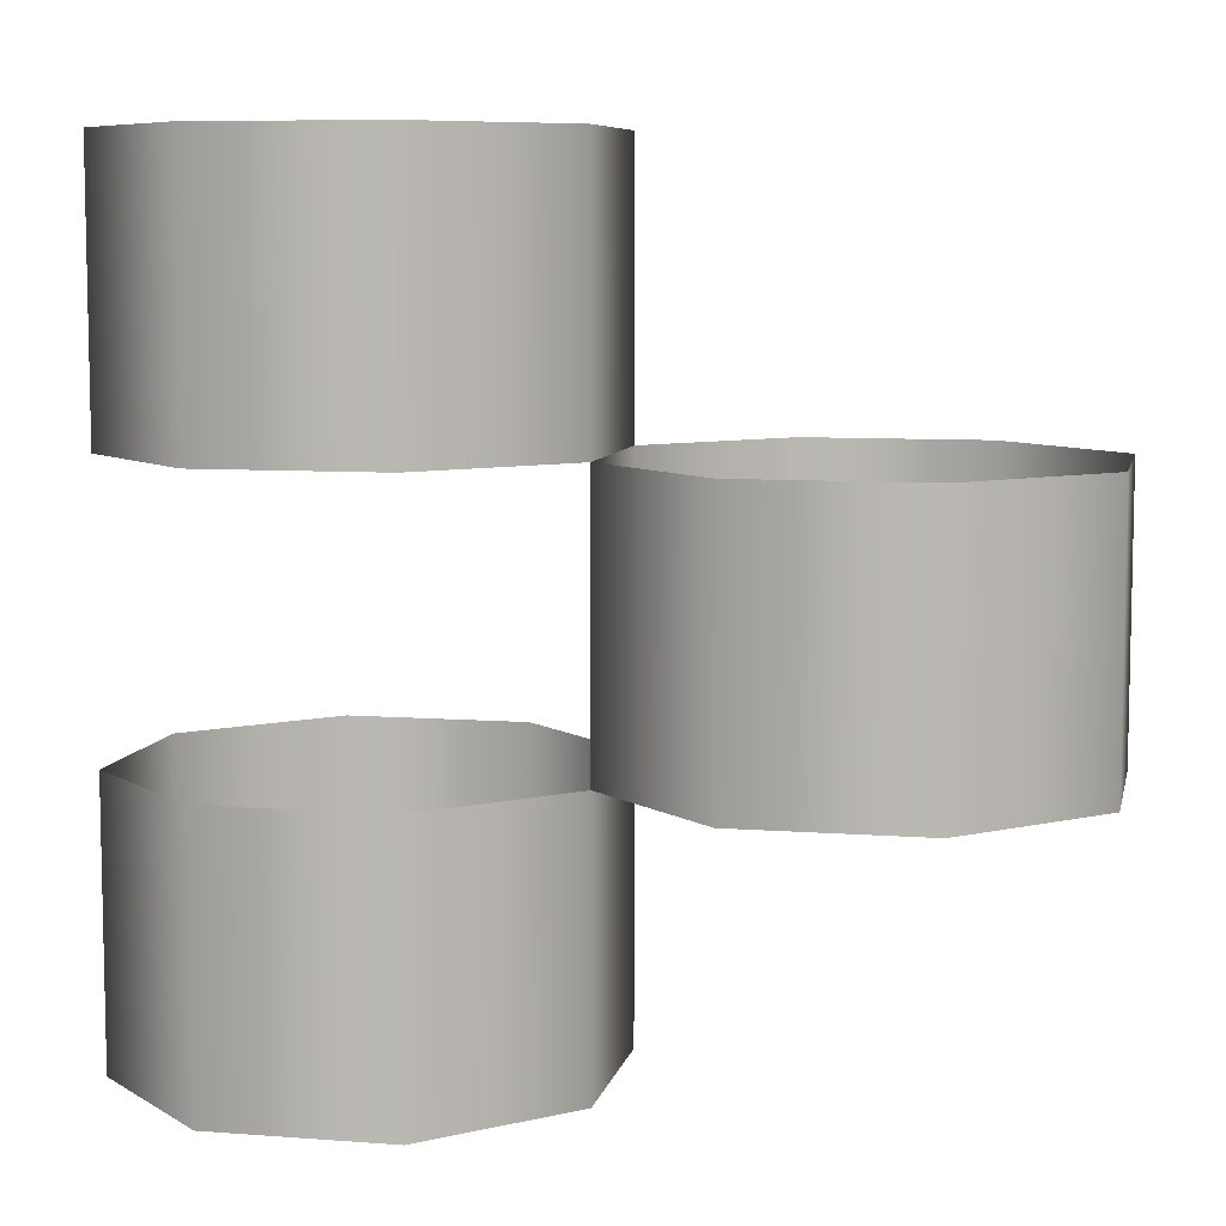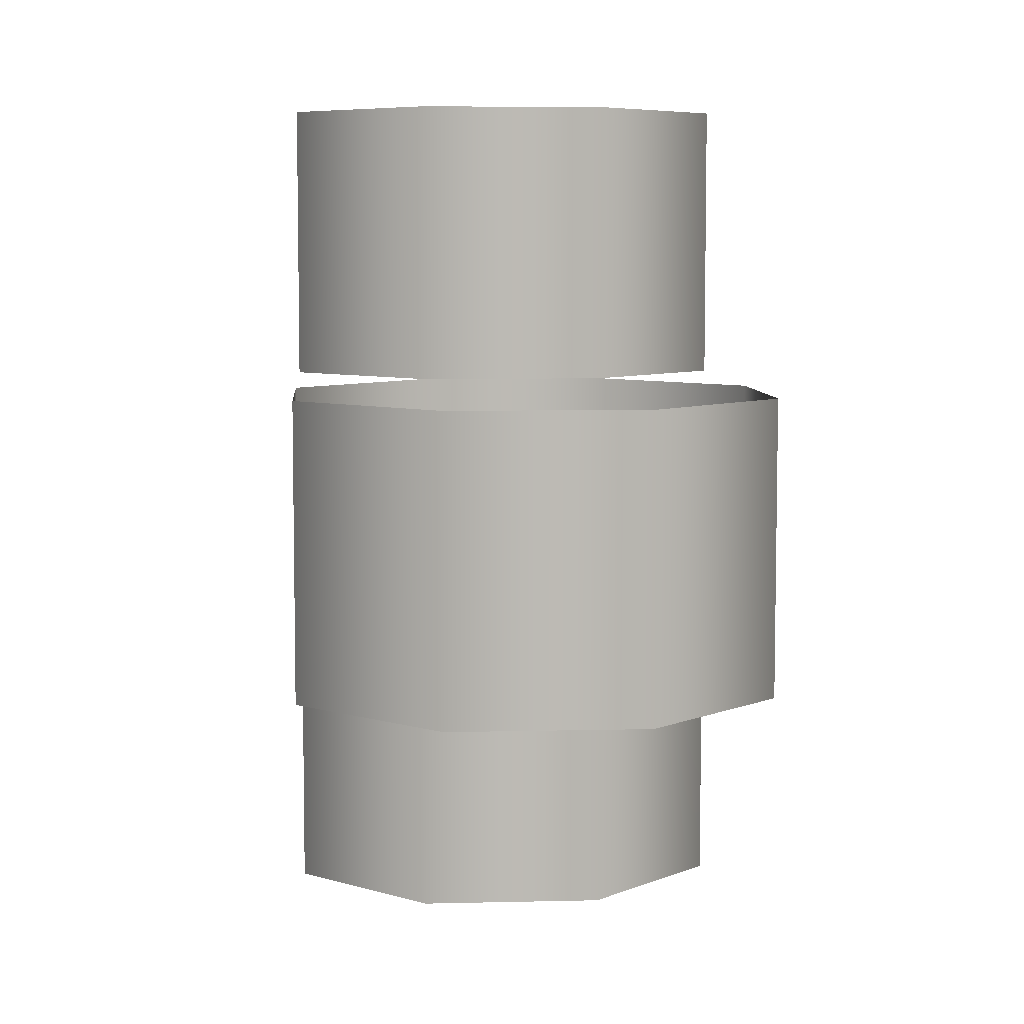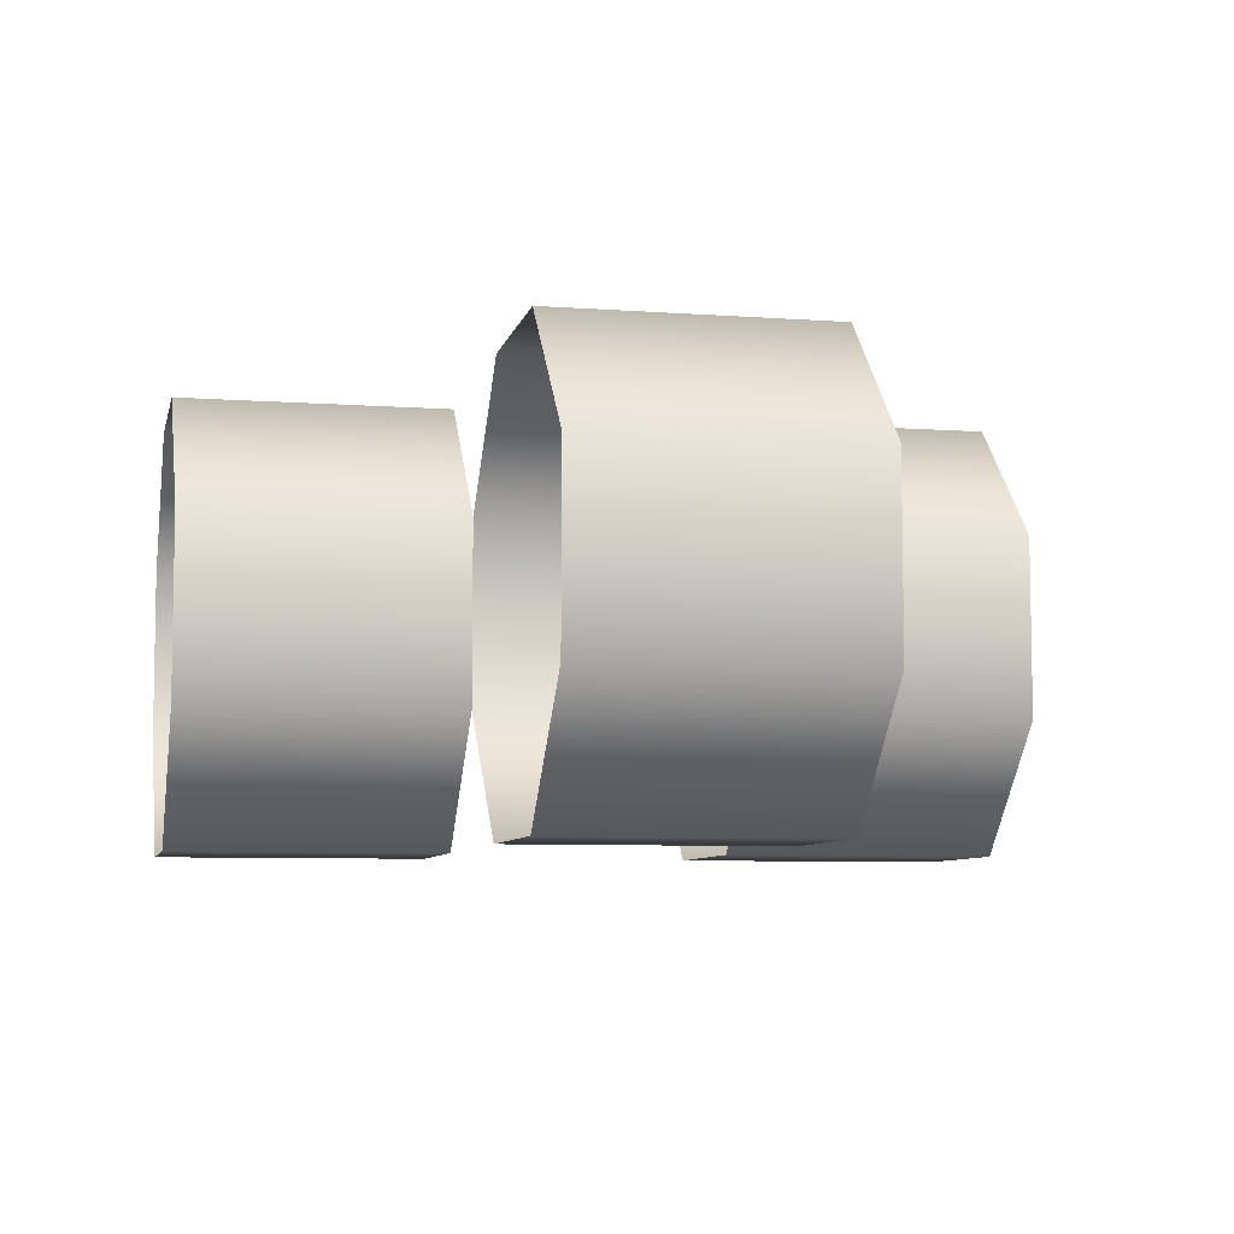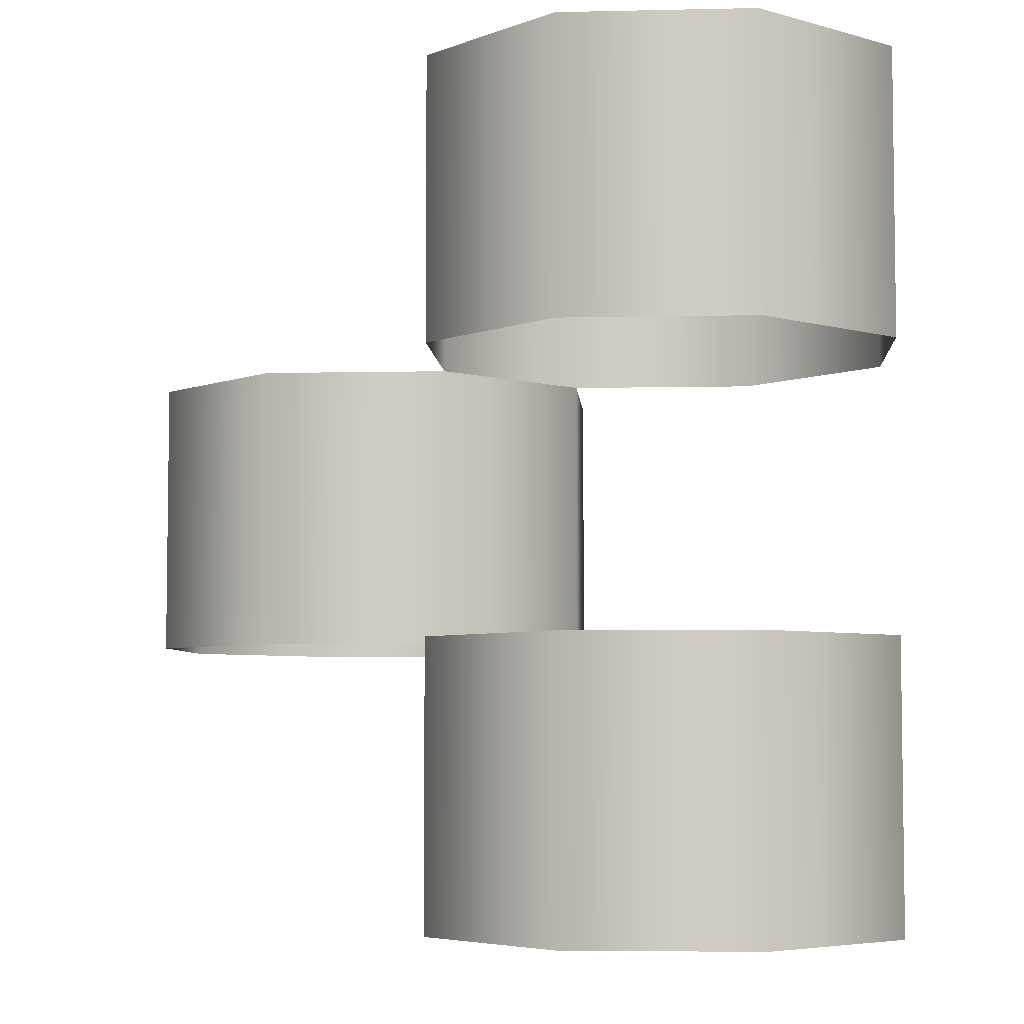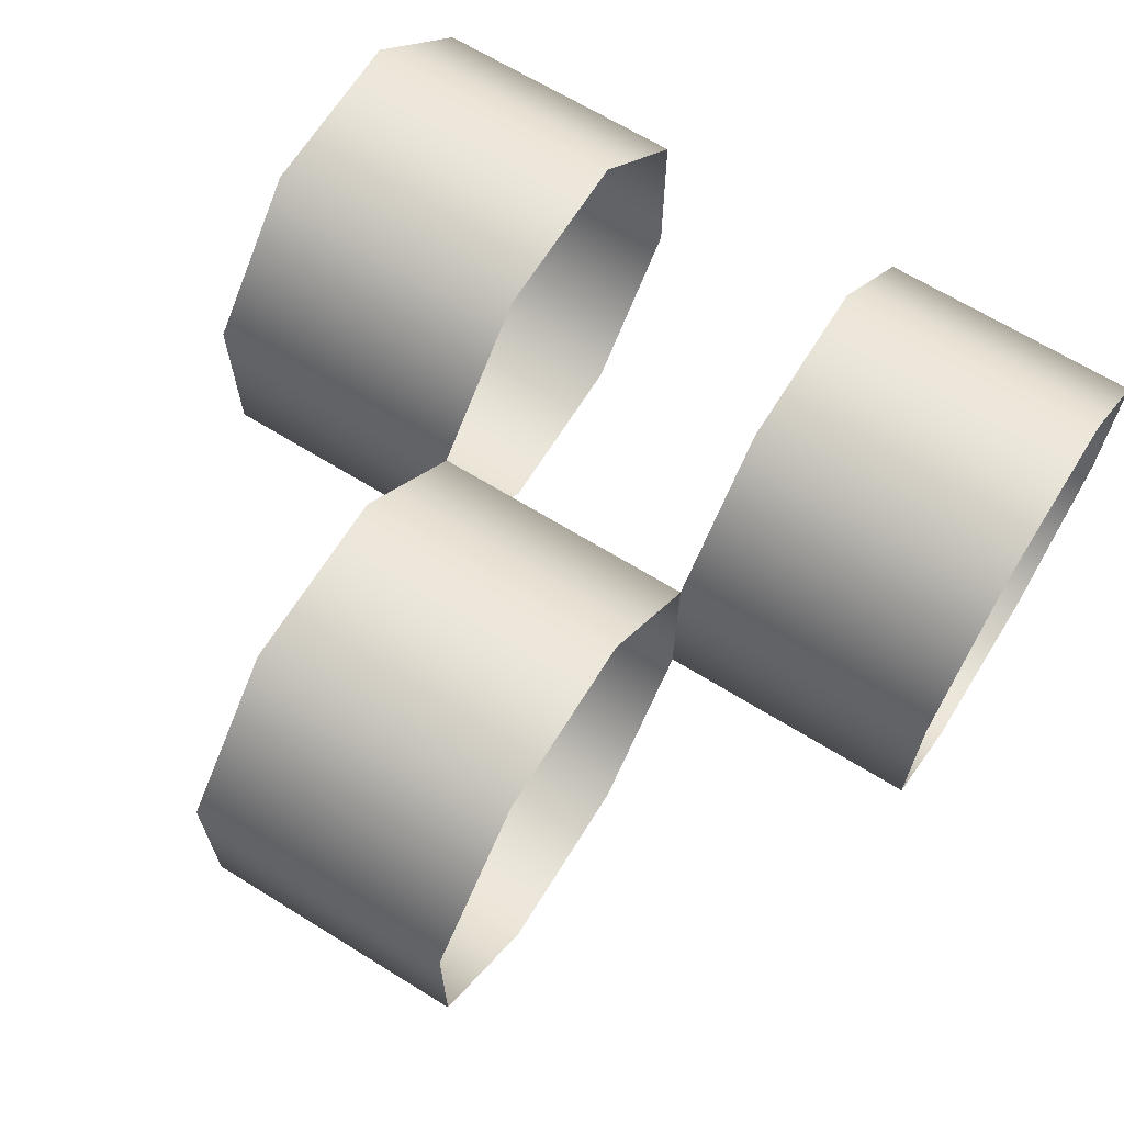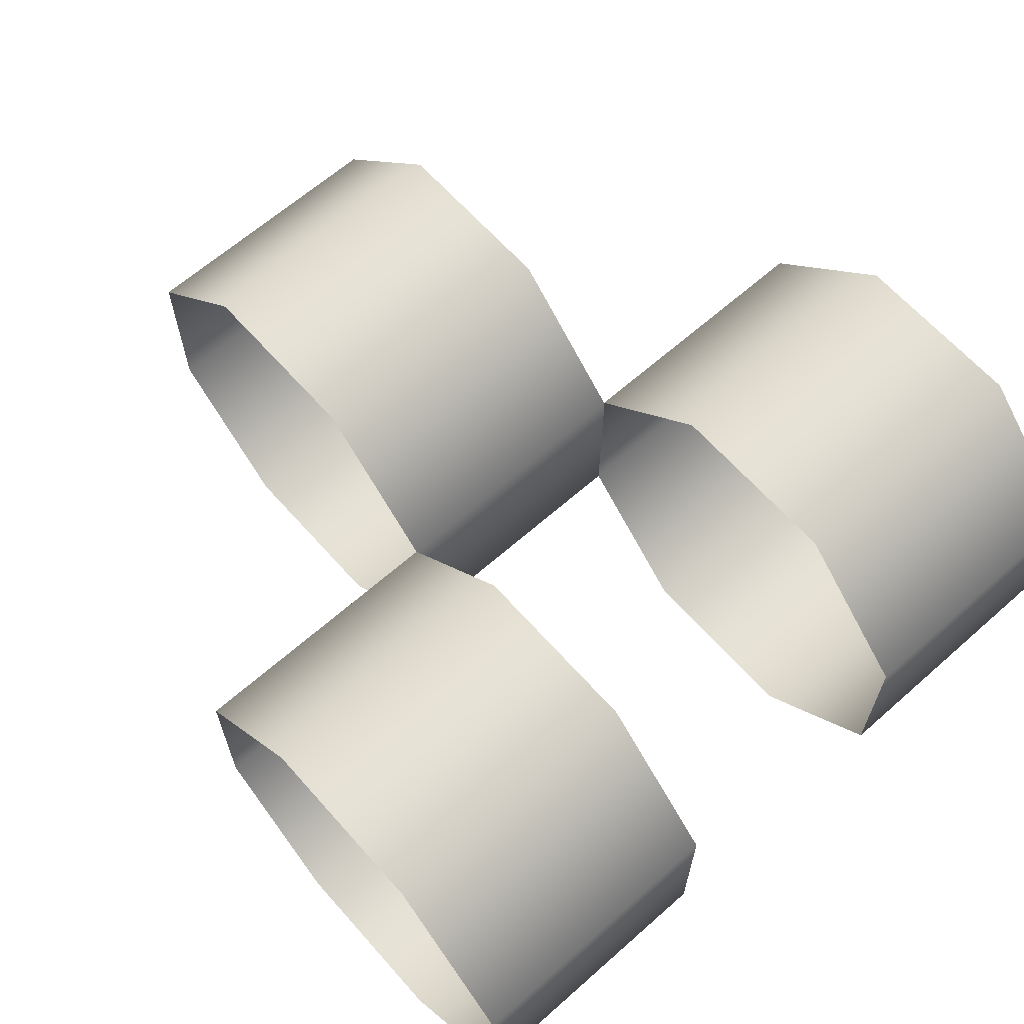
<metadata>
{"format":"obj","ext":"obj","renderer":"f3d","projection":"perspective","resolution":1024,"background":"white","views":[{"elev":7.8,"azim":11.9,"up":"+Y"},{"elev":6.7,"azim":85.8,"up":"+Y"},{"elev":-7.0,"azim":77.9,"up":"+Z"},{"elev":-5.2,"azim":-131.1,"up":"+Y"},{"elev":66.5,"azim":121.8,"up":"+Z"},{"elev":64.4,"azim":-131.6,"up":"+Z"}]}
</metadata>
<code>
v 0.3387 -0.3739 -0.5924
v 0.3387 0.3565 -0.5924
v -0.001758 -0.3739 -0.2531
v -0.001758 -0.3739 -0.2531
v 0.3387 0.3565 -0.5924
v -0.001758 0.3565 -0.2531
v -0.001758 -0.3739 -0.2531
v -0.001758 0.3565 -0.2531
v -0.002593 -0.3739 0.2276
v -0.002593 -0.3739 0.2276
v -0.001758 0.3565 -0.2531
v -0.002593 0.3565 0.2276
v -0.002593 -0.3739 0.2276
v -0.002593 0.3565 0.2276
v 0.3367 -0.3739 0.5681
v 0.3367 -0.3739 0.5681
v -0.002593 0.3565 0.2276
v 0.3367 0.3565 0.5681
v 0.3367 -0.3739 0.5681
v 0.3367 0.3565 0.5681
v 0.8174 -0.3739 0.5689
v 0.8174 -0.3739 0.5689
v 0.3367 0.3565 0.5681
v 0.8174 0.3565 0.5689
v 0.8174 -0.3739 0.5689
v 0.8174 0.3565 0.5689
v 1.158 -0.3739 0.2296
v 1.158 -0.3739 0.2296
v 0.8174 0.3565 0.5689
v 1.158 0.3565 0.2296
v 1.158 -0.3739 0.2296
v 1.158 0.3565 0.2296
v 1.159 -0.3739 -0.2511
v 1.159 -0.3739 -0.2511
v 1.158 0.3565 0.2296
v 1.159 0.3565 -0.2511
v 1.159 -0.3739 -0.2511
v 1.159 0.3565 -0.2511
v 0.8195 -0.3739 -0.5916
v 0.8195 -0.3739 -0.5916
v 1.159 0.3565 -0.2511
v 0.8195 0.3565 -0.5916
v 0.8195 -0.3739 -0.5916
v 0.8195 0.3565 -0.5916
v 0.3387 -0.3739 -0.5924
v 0.3387 -0.3739 -0.5924
v 0.8195 0.3565 -0.5916
v 0.3387 0.3565 -0.5924
v -0.82 -1.104 -0.5924
v -0.82 -0.3739 -0.5924
v -1.161 -1.104 -0.2531
v -1.161 -1.104 -0.2531
v -0.82 -0.3739 -0.5924
v -1.161 -0.3739 -0.2531
v -1.161 -1.104 -0.2531
v -1.161 -0.3739 -0.2531
v -1.161 -1.104 0.2276
v -1.161 -1.104 0.2276
v -1.161 -0.3739 -0.2531
v -1.161 -0.3739 0.2276
v -1.161 -1.104 0.2276
v -1.161 -0.3739 0.2276
v -0.822 -1.104 0.5681
v -0.822 -1.104 0.5681
v -1.161 -0.3739 0.2276
v -0.822 -0.3739 0.5681
v -0.822 -1.104 0.5681
v -0.822 -0.3739 0.5681
v -0.3413 -1.104 0.5689
v -0.3413 -1.104 0.5689
v -0.822 -0.3739 0.5681
v -0.3413 -0.3739 0.5689
v -0.3413 -1.104 0.5689
v -0.3413 -0.3739 0.5689
v -0.000836 -1.104 0.2296
v -0.000836 -1.104 0.2296
v -0.3413 -0.3739 0.5689
v -0.000836 -0.3739 0.2296
v -0.000836 -1.104 0.2296
v -0.000836 -0.3739 0.2296
v 0 -1.104 -0.2511
v 0 -1.104 -0.2511
v -0.000836 -0.3739 0.2296
v 0 -0.3739 -0.2511
v 0 -1.104 -0.2511
v 0 -0.3739 -0.2511
v -0.3393 -1.104 -0.5916
v -0.3393 -1.104 -0.5916
v 0 -0.3739 -0.2511
v -0.3393 -0.3739 -0.5916
v -0.3393 -1.104 -0.5916
v -0.3393 -0.3739 -0.5916
v -0.82 -1.104 -0.5924
v -0.82 -1.104 -0.5924
v -0.3393 -0.3739 -0.5916
v -0.82 -0.3739 -0.5924
v -0.82 0.3565 -0.5924
v -0.82 1.087 -0.5924
v -1.161 0.3565 -0.2531
v -1.161 0.3565 -0.2531
v -0.82 1.087 -0.5924
v -1.161 1.087 -0.2531
v -1.161 0.3565 -0.2531
v -1.161 1.087 -0.2531
v -1.161 0.3565 0.2276
v -1.161 0.3565 0.2276
v -1.161 1.087 -0.2531
v -1.161 1.087 0.2276
v -1.161 0.3565 0.2276
v -1.161 1.087 0.2276
v -0.822 0.3565 0.5681
v -0.822 0.3565 0.5681
v -1.161 1.087 0.2276
v -0.822 1.087 0.5681
v -0.822 0.3565 0.5681
v -0.822 1.087 0.5681
v -0.3413 0.3565 0.5689
v -0.3413 0.3565 0.5689
v -0.822 1.087 0.5681
v -0.3413 1.087 0.5689
v -0.3413 0.3565 0.5689
v -0.3413 1.087 0.5689
v -0.000836 0.3565 0.2296
v -0.000836 0.3565 0.2296
v -0.3413 1.087 0.5689
v -0.000836 1.087 0.2296
v -0.000836 0.3565 0.2296
v -0.000836 1.087 0.2296
v 0 0.3565 -0.2511
v 0 0.3565 -0.2511
v -0.000836 1.087 0.2296
v 0 1.087 -0.2511
v 0 0.3565 -0.2511
v 0 1.087 -0.2511
v -0.3393 0.3565 -0.5916
v -0.3393 0.3565 -0.5916
v 0 1.087 -0.2511
v -0.3393 1.087 -0.5916
v -0.3393 0.3565 -0.5916
v -0.3393 1.087 -0.5916
v -0.82 0.3565 -0.5924
v -0.82 0.3565 -0.5924
v -0.3393 1.087 -0.5916
v -0.82 1.087 -0.5924
g mtl_fx_bullet_chain
f 3 2 1
f 6 5 4
f 9 8 7
f 12 11 10
f 15 14 13
f 18 17 16
f 21 20 19
f 24 23 22
f 27 26 25
f 30 29 28
f 33 32 31
f 36 35 34
f 39 38 37
f 42 41 40
f 45 44 43
f 48 47 46
f 51 50 49
f 54 53 52
f 57 56 55
f 60 59 58
f 63 62 61
f 66 65 64
f 69 68 67
f 72 71 70
f 75 74 73
f 78 77 76
f 81 80 79
f 84 83 82
f 87 86 85
f 90 89 88
f 93 92 91
f 96 95 94
f 99 98 97
f 102 101 100
f 105 104 103
f 108 107 106
f 111 110 109
f 114 113 112
f 117 116 115
f 120 119 118
f 123 122 121
f 126 125 124
f 129 128 127
f 132 131 130
f 135 134 133
f 138 137 136
f 141 140 139
f 144 143 142

</code>
